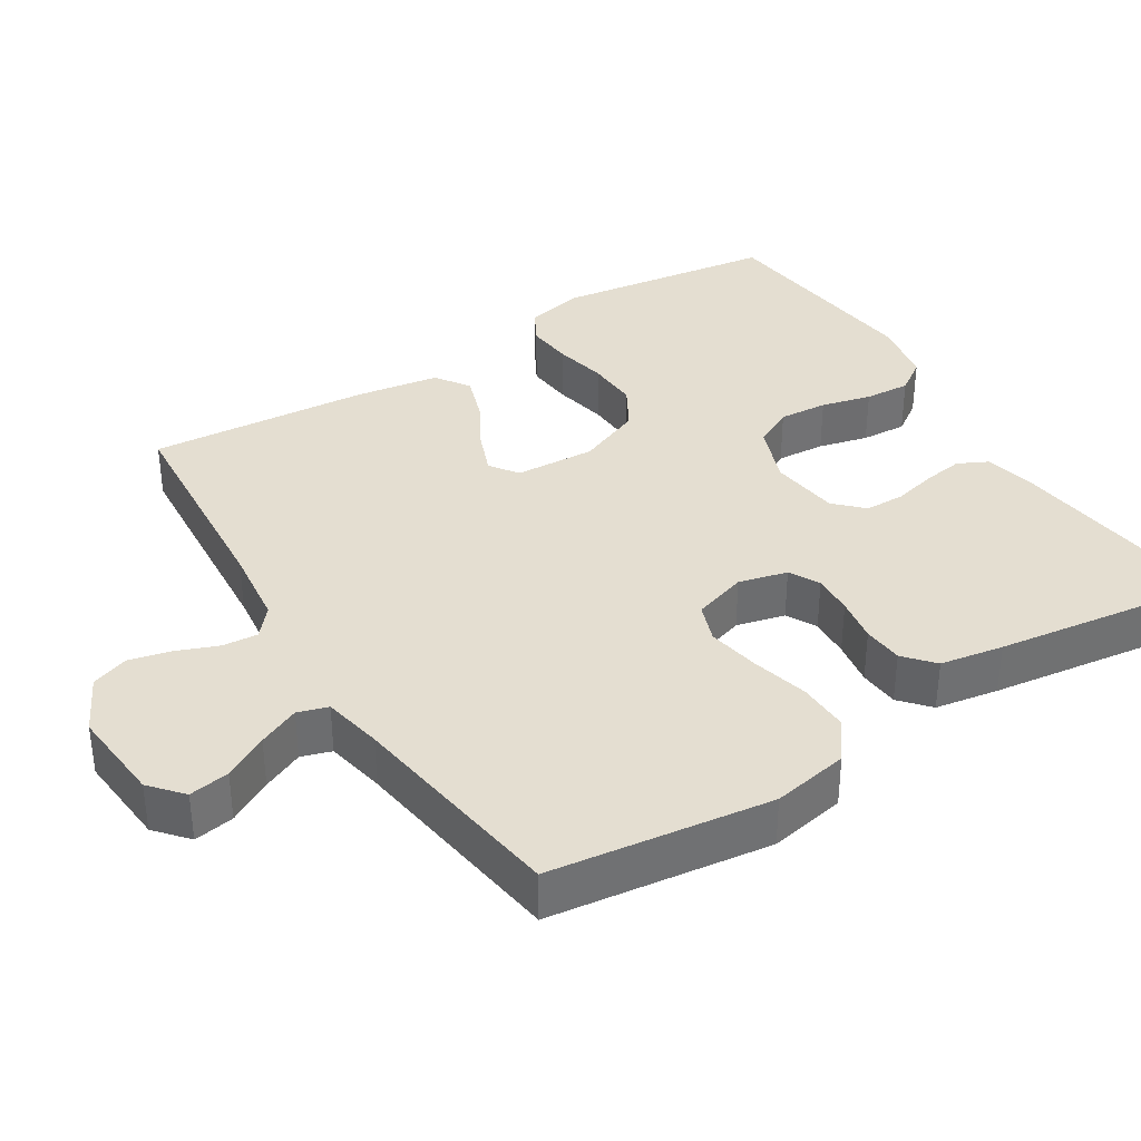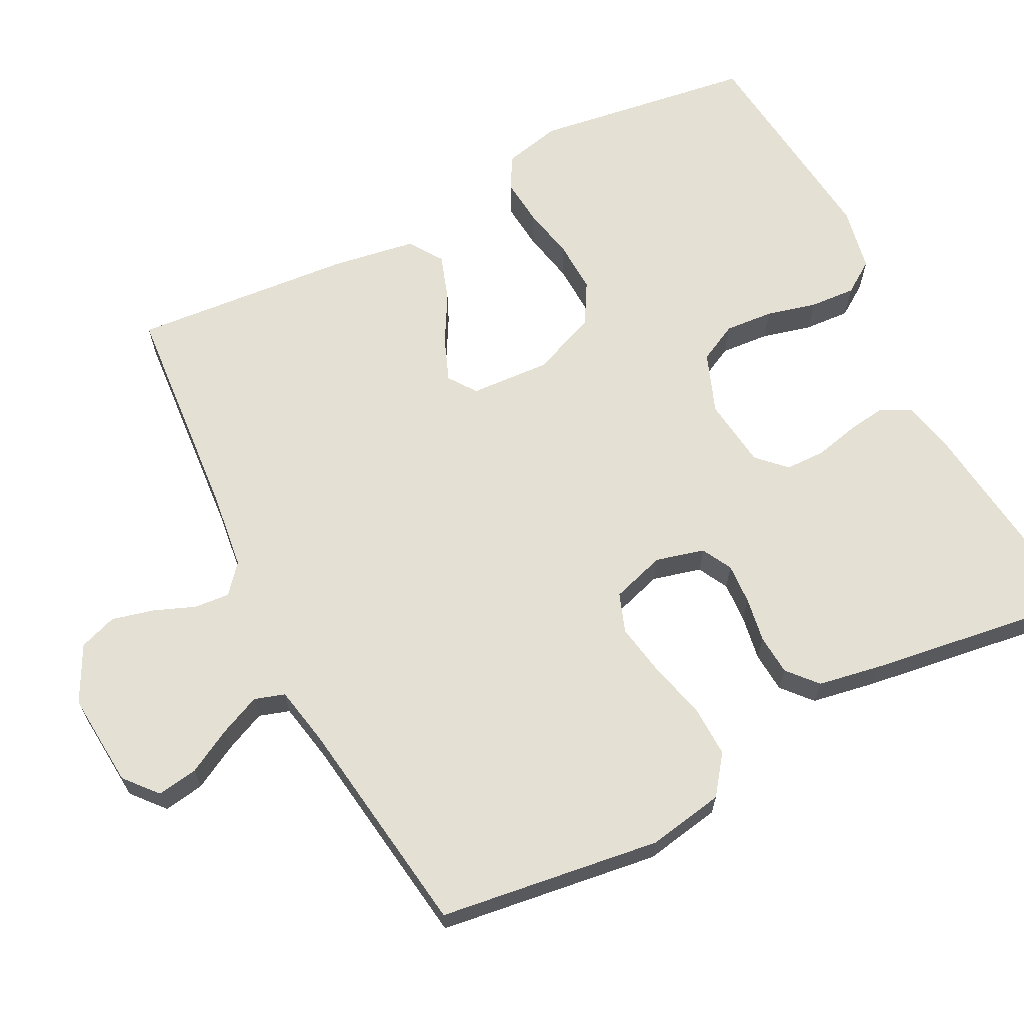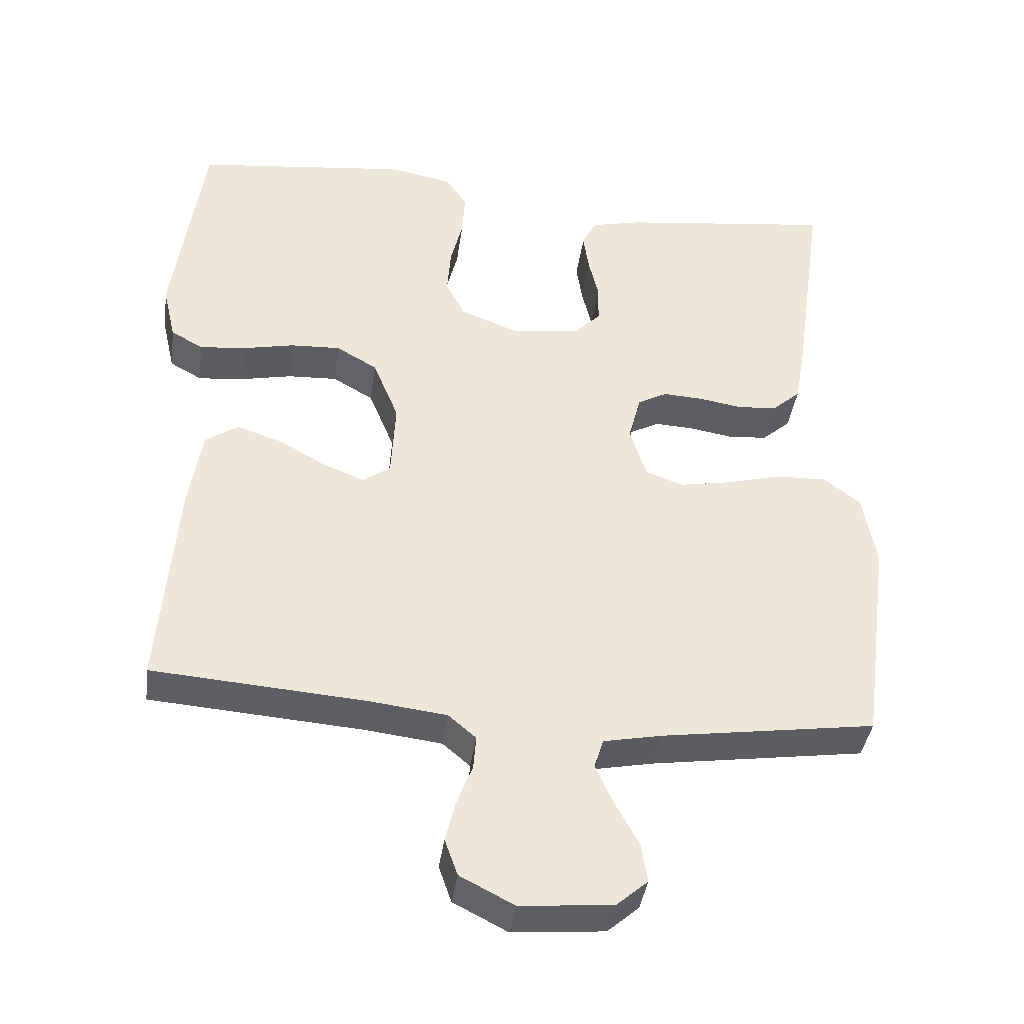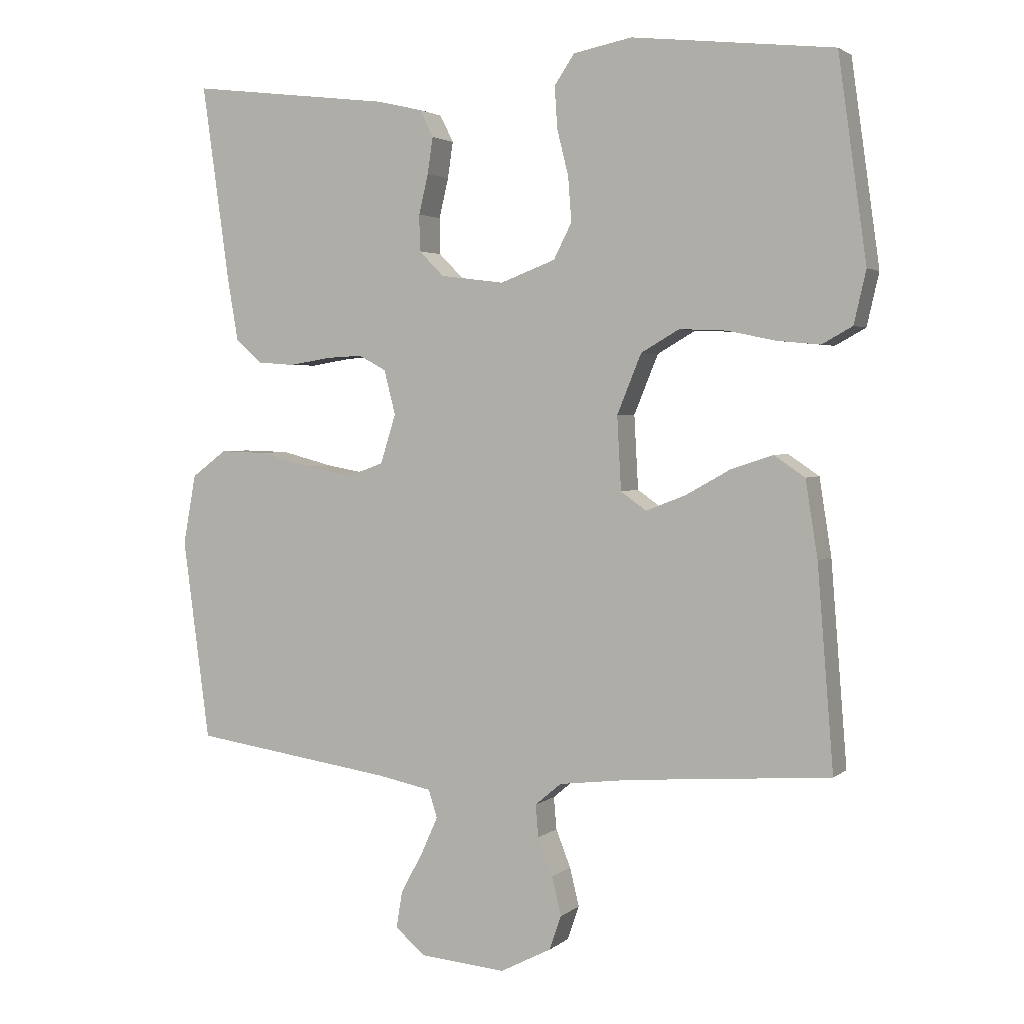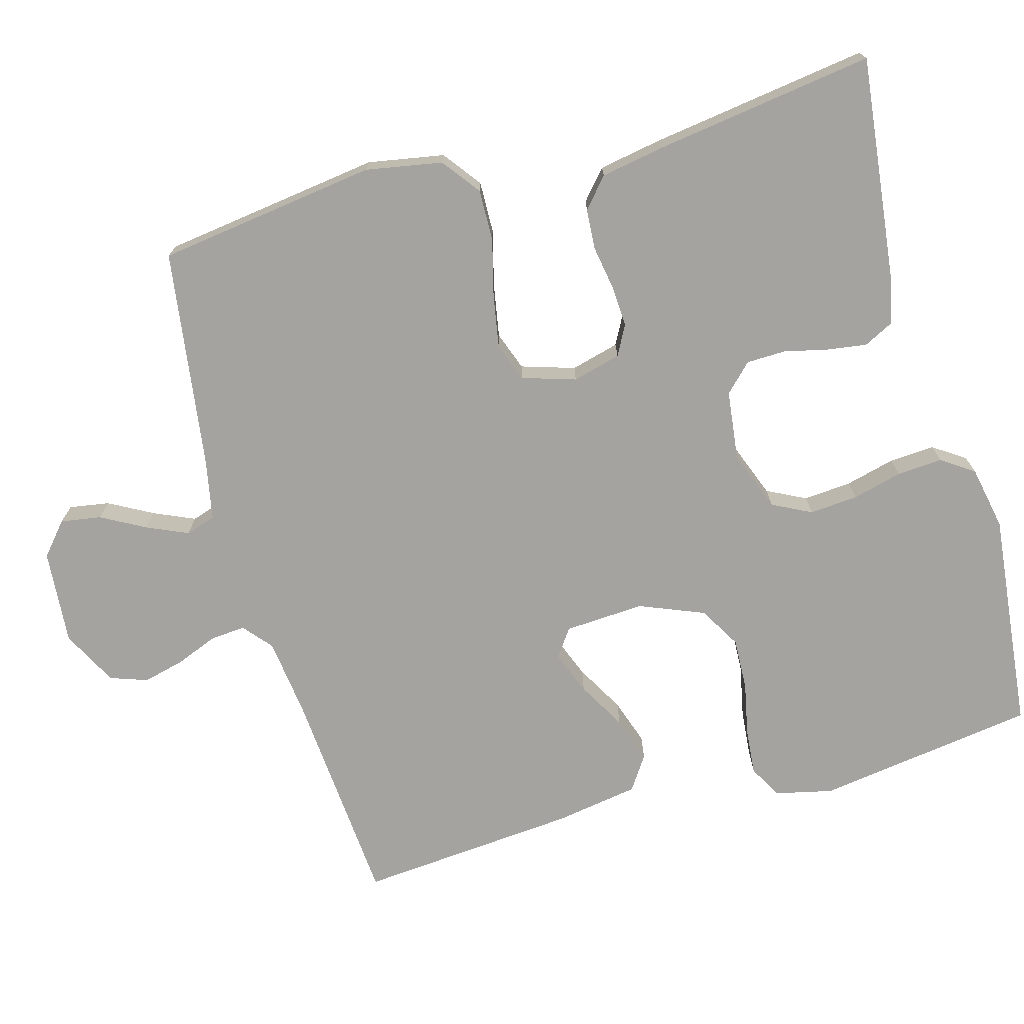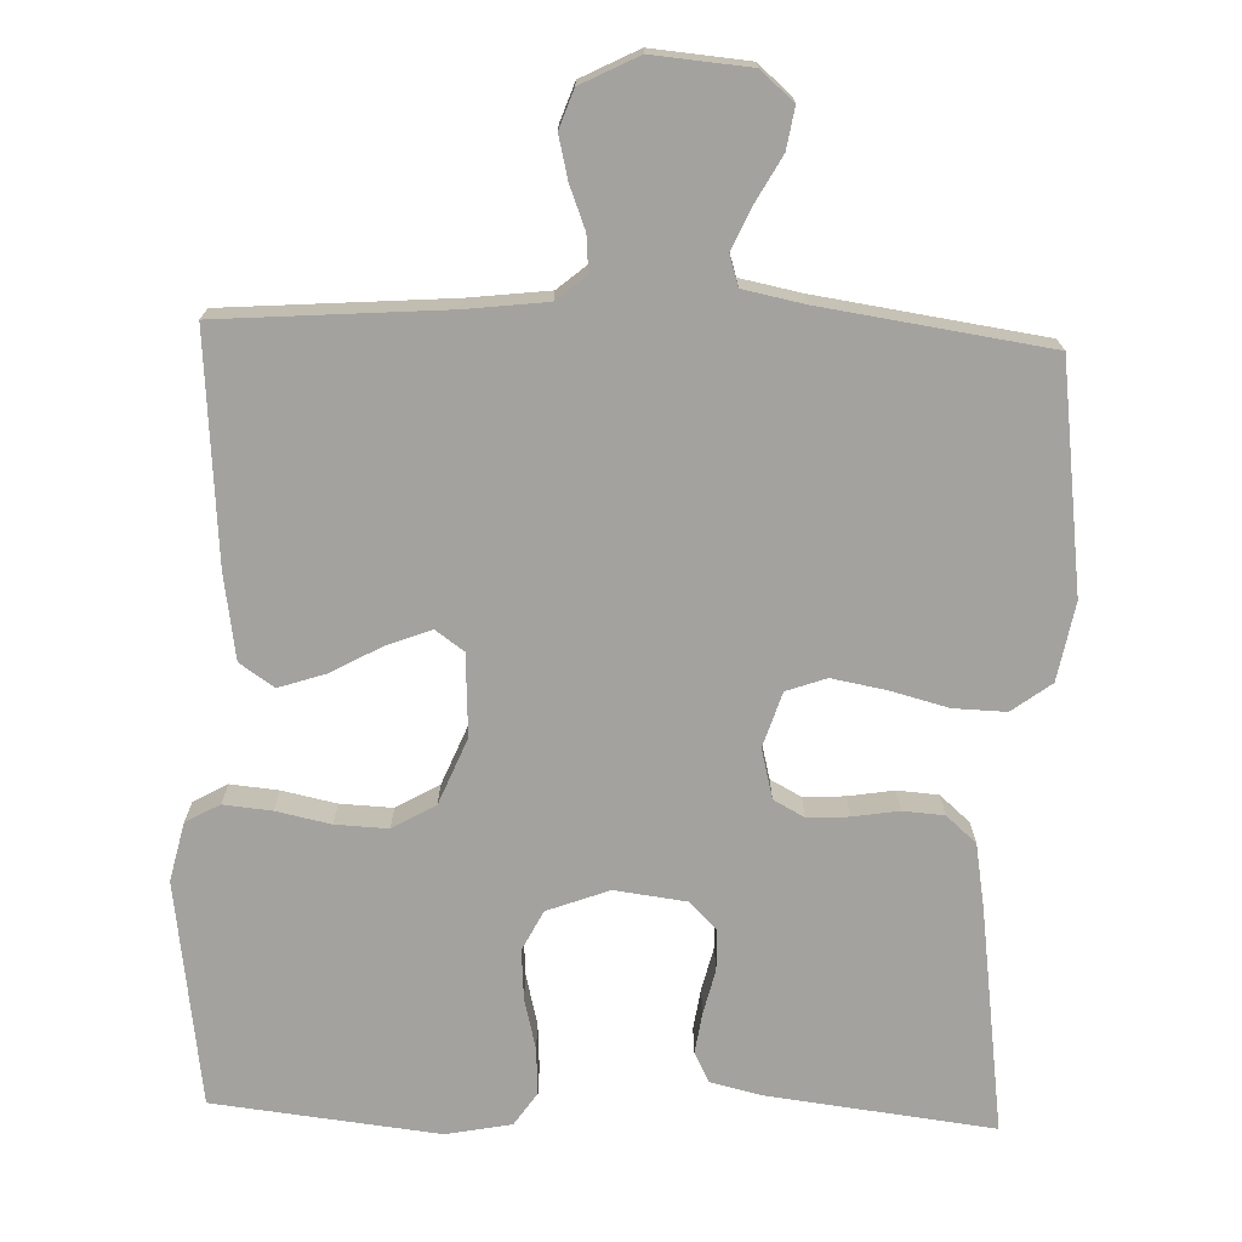
<metadata>
{"format":"obj","ext":"obj","renderer":"f3d","projection":"perspective","resolution":1024,"background":"white","views":[{"elev":36.5,"azim":-122.1,"up":"+Y"},{"elev":65.5,"azim":-116.9,"up":"+Y"},{"elev":-39.2,"azim":172.3,"up":"+Z"},{"elev":2.7,"azim":23.5,"up":"+Z"},{"elev":-72.9,"azim":-74.2,"up":"+Y"},{"elev":-72.6,"azim":177.9,"up":"+Y"}]}
</metadata>
<code>
v -0.5 0.07 -0.5
v -0.54 0.07 -0.2
v -0.521 0.07 -0.096
v -0.469 0.07 -0.057
v -0.399 0.07 -0.059
v -0.322 0.07 -0.079
v -0.25 0.07 -0.092
v -0.197 0.07 -0.073
v -0.174 0.07 0
v -0.191 0.07 0.066
v -0.232 0.07 0.088
v -0.287 0.07 0.085
v -0.348 0.07 0.075
v -0.403 0.07 0.079
v -0.443 0.07 0.114
v -0.458 0.07 0.2
v -0.5 0.07 0.5
v -0.2 0.07 0.464
v -0.131 0.07 0.448
v -0.111 0.07 0.408
v -0.119 0.07 0.354
v -0.133 0.07 0.295
v -0.132 0.07 0.241
v -0.095 0.07 0.204
v 0 0.07 0.192
v 0.082 0.07 0.223
v 0.109 0.07 0.276
v 0.104 0.07 0.342
v 0.087 0.07 0.41
v 0.083 0.07 0.472
v 0.113 0.07 0.516
v 0.2 0.07 0.533
v 0.5 0.07 0.5
v 0.542 0.07 0.2
v 0.524 0.07 0.122
v 0.479 0.07 0.097
v 0.415 0.07 0.103
v 0.343 0.07 0.118
v 0.273 0.07 0.121
v 0.216 0.07 0.088
v 0.18 0.07 0
v 0.186 0.07 -0.109
v 0.224 0.07 -0.136
v 0.283 0.07 -0.113
v 0.349 0.07 -0.076
v 0.412 0.07 -0.055
v 0.458 0.07 -0.086
v 0.476 0.07 -0.2
v 0.5 0.07 -0.5
v 0.2 0.07 -0.523
v 0.093 0.07 -0.536
v 0.054 0.07 -0.569
v 0.058 0.07 -0.617
v 0.08 0.07 -0.673
v 0.094 0.07 -0.73
v 0.076 0.07 -0.781
v 0 0.07 -0.82
v -0.129 0.07 -0.809
v -0.173 0.07 -0.771
v -0.164 0.07 -0.716
v -0.131 0.07 -0.656
v -0.106 0.07 -0.6
v -0.119 0.07 -0.559
v -0.2 0.07 -0.543
v -0.5 0 -0.5
v -0.54 0 -0.2
v -0.521 0 -0.096
v -0.469 0 -0.057
v -0.399 0 -0.059
v -0.322 0 -0.079
v -0.25 0 -0.092
v -0.197 0 -0.073
v -0.174 0 0
v -0.191 0 0.066
v -0.232 0 0.088
v -0.287 0 0.085
v -0.348 0 0.075
v -0.403 0 0.079
v -0.443 0 0.114
v -0.458 0 0.2
v -0.5 0 0.5
v -0.2 0 0.464
v -0.131 0 0.448
v -0.111 0 0.408
v -0.119 0 0.354
v -0.133 0 0.295
v -0.132 0 0.241
v -0.095 0 0.204
v 0 0 0.192
v 0.082 0 0.223
v 0.109 0 0.276
v 0.104 0 0.342
v 0.087 0 0.41
v 0.083 0 0.472
v 0.113 0 0.516
v 0.2 0 0.533
v 0.5 0 0.5
v 0.542 0 0.2
v 0.524 0 0.122
v 0.479 0 0.097
v 0.415 0 0.103
v 0.343 0 0.118
v 0.273 0 0.121
v 0.216 0 0.088
v 0.18 0 0
v 0.186 0 -0.109
v 0.224 0 -0.136
v 0.283 0 -0.113
v 0.349 0 -0.076
v 0.412 0 -0.055
v 0.458 0 -0.086
v 0.476 0 -0.2
v 0.5 0 -0.5
v 0.2 0 -0.523
v 0.093 0 -0.536
v 0.054 0 -0.569
v 0.058 0 -0.617
v 0.08 0 -0.673
v 0.094 0 -0.73
v 0.076 0 -0.781
v 0 0 -0.82
v -0.129 0 -0.809
v -0.173 0 -0.771
v -0.164 0 -0.716
v -0.131 0 -0.656
v -0.106 0 -0.6
v -0.119 0 -0.559
v -0.2 0 -0.543
f 58 59 60 61
f 58 61 62
f 57 58 62
f 56 57 62 63
f 53 54 55 56
f 47 48 49 50
f 47 50 51
f 44 45 46 47
f 43 44 47 51
f 42 43 51 52
f 35 36 37 38
f 35 38 39
f 34 35 39
f 33 34 39
f 32 33 39 40
f 28 29 30 31
f 27 28 31 32
f 19 20 21 22
f 17 18 19 22
f 17 22 23
f 16 17 23 24
f 12 13 14 15
f 11 12 15 16
f 3 4 5 6
f 3 6 7
f 64 1 2 3
f 63 64 3 7
f 53 56 63 7
f 41 42 52
f 27 32 40 41
f 26 27 41 52
f 25 26 52
f 11 16 24 25
f 10 11 25
f 9 10 25 52
f 8 9 52 53
f 7 8 53
f 125 124 123 122
f 126 125 122
f 126 122 121
f 127 126 121 120
f 120 119 118 117
f 114 113 112 111
f 115 114 111
f 111 110 109 108
f 115 111 108 107
f 116 115 107 106
f 102 101 100 99
f 103 102 99
f 103 99 98
f 103 98 97
f 104 103 97 96
f 95 94 93 92
f 96 95 92 91
f 86 85 84 83
f 86 83 82 81
f 87 86 81
f 88 87 81 80
f 79 78 77 76
f 80 79 76 75
f 70 69 68 67
f 71 70 67
f 67 66 65 128
f 71 67 128 127
f 71 127 120 117
f 116 106 105
f 105 104 96 91
f 116 105 91 90
f 116 90 89
f 89 88 80 75
f 89 75 74
f 116 89 74 73
f 117 116 73 72
f 117 72 71
f 1 65 66 2
f 2 66 67 3
f 3 67 68 4
f 4 68 69 5
f 5 69 70 6
f 6 70 71 7
f 7 71 72 8
f 8 72 73 9
f 9 73 74 10
f 10 74 75 11
f 11 75 76 12
f 12 76 77 13
f 13 77 78 14
f 14 78 79 15
f 15 79 80 16
f 16 80 81 17
f 17 81 82 18
f 18 82 83 19
f 19 83 84 20
f 20 84 85 21
f 21 85 86 22
f 22 86 87 23
f 23 87 88 24
f 24 88 89 25
f 25 89 90 26
f 26 90 91 27
f 27 91 92 28
f 28 92 93 29
f 29 93 94 30
f 30 94 95 31
f 31 95 96 32
f 32 96 97 33
f 33 97 98 34
f 34 98 99 35
f 35 99 100 36
f 36 100 101 37
f 37 101 102 38
f 38 102 103 39
f 39 103 104 40
f 40 104 105 41
f 41 105 106 42
f 42 106 107 43
f 43 107 108 44
f 44 108 109 45
f 45 109 110 46
f 46 110 111 47
f 47 111 112 48
f 48 112 113 49
f 49 113 114 50
f 50 114 115 51
f 51 115 116 52
f 52 116 117 53
f 53 117 118 54
f 54 118 119 55
f 55 119 120 56
f 56 120 121 57
f 57 121 122 58
f 58 122 123 59
f 59 123 124 60
f 60 124 125 61
f 61 125 126 62
f 62 126 127 63
f 63 127 128 64
f 64 128 65 1

</code>
